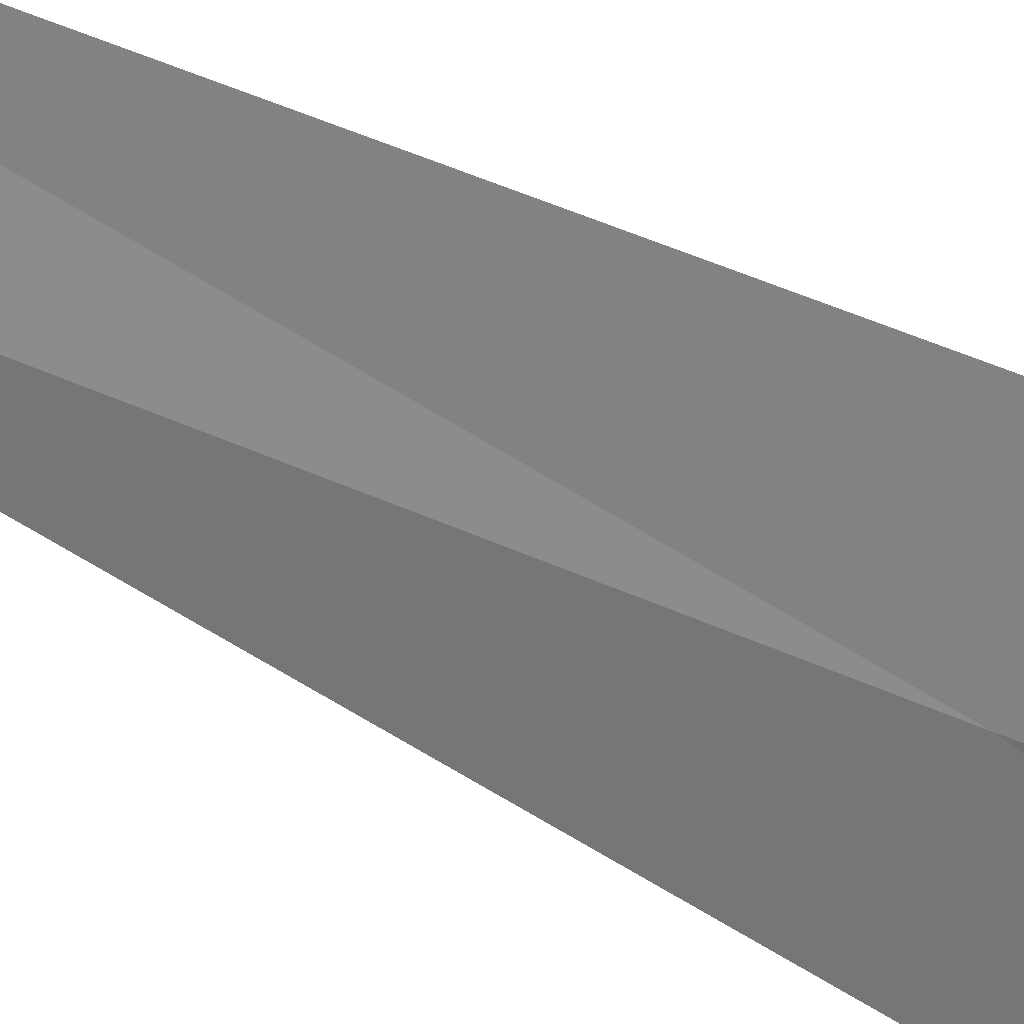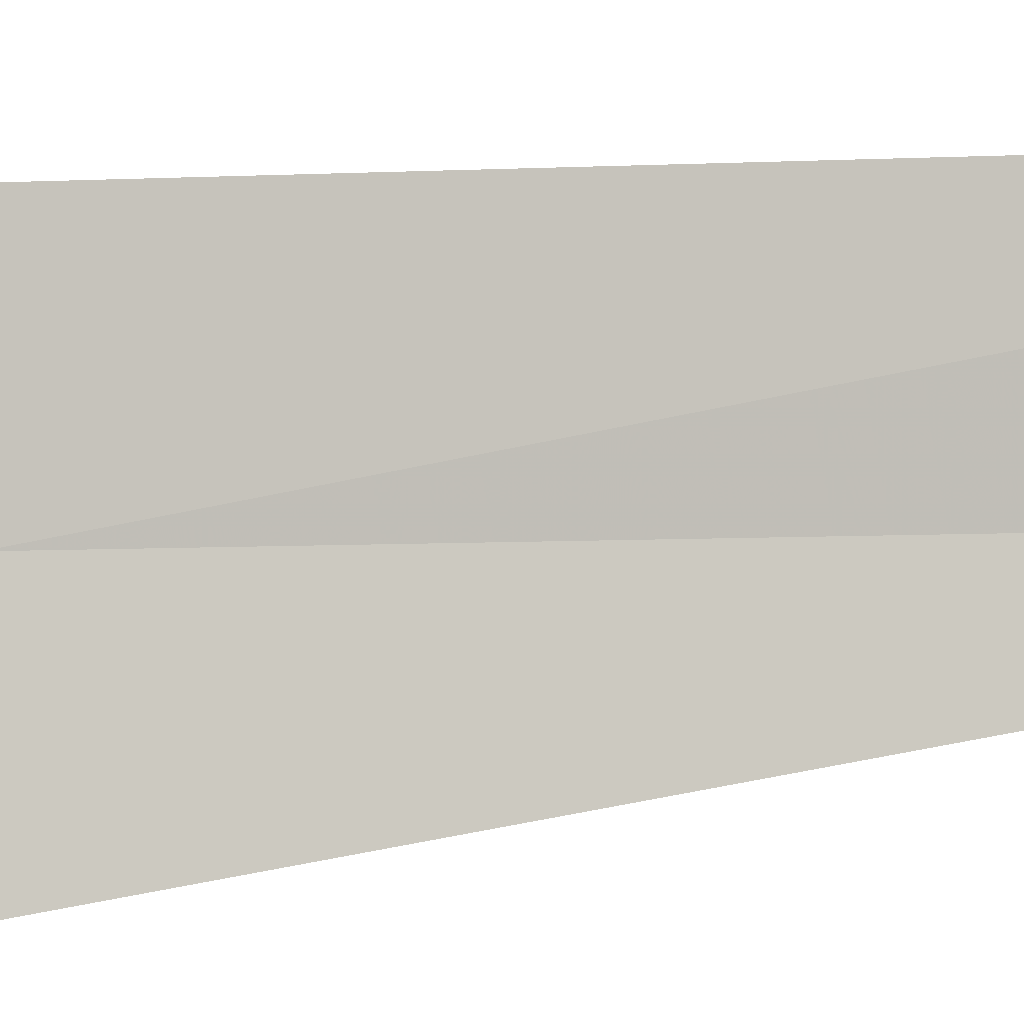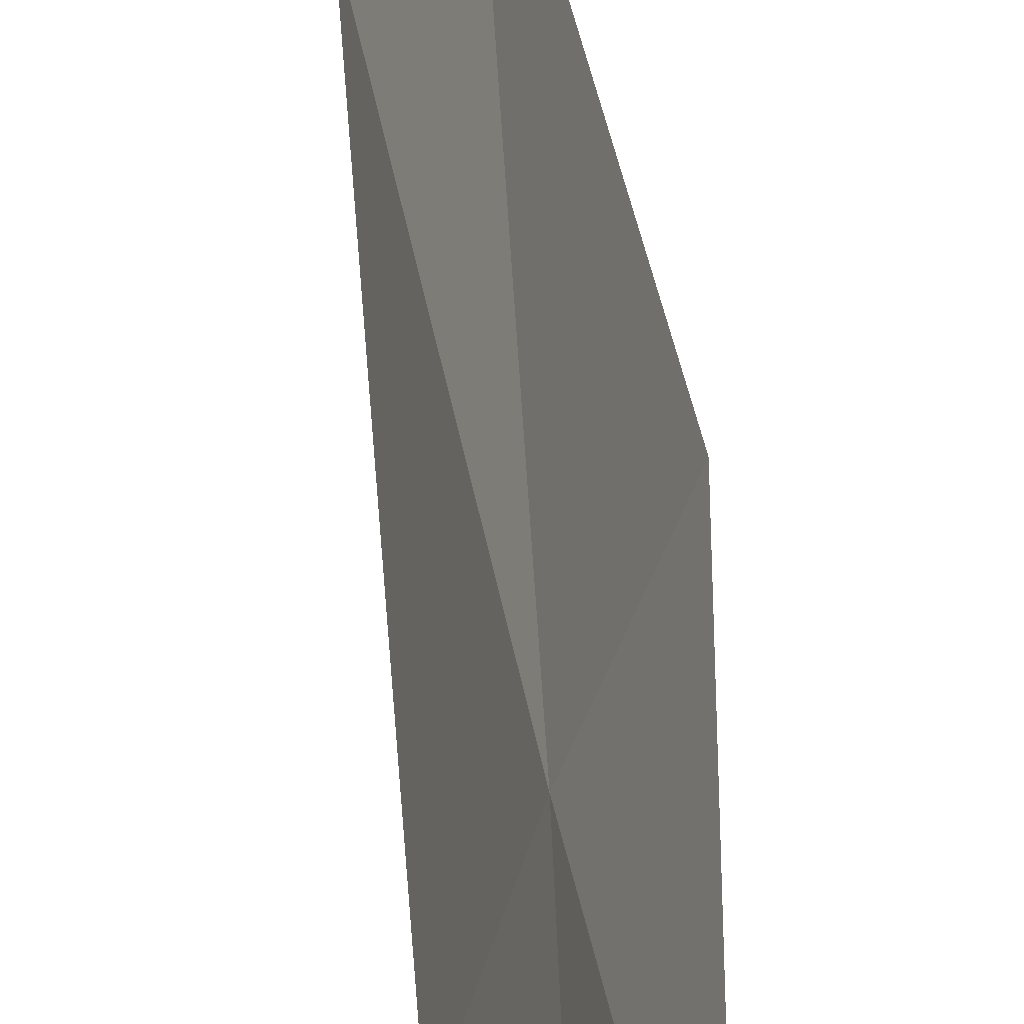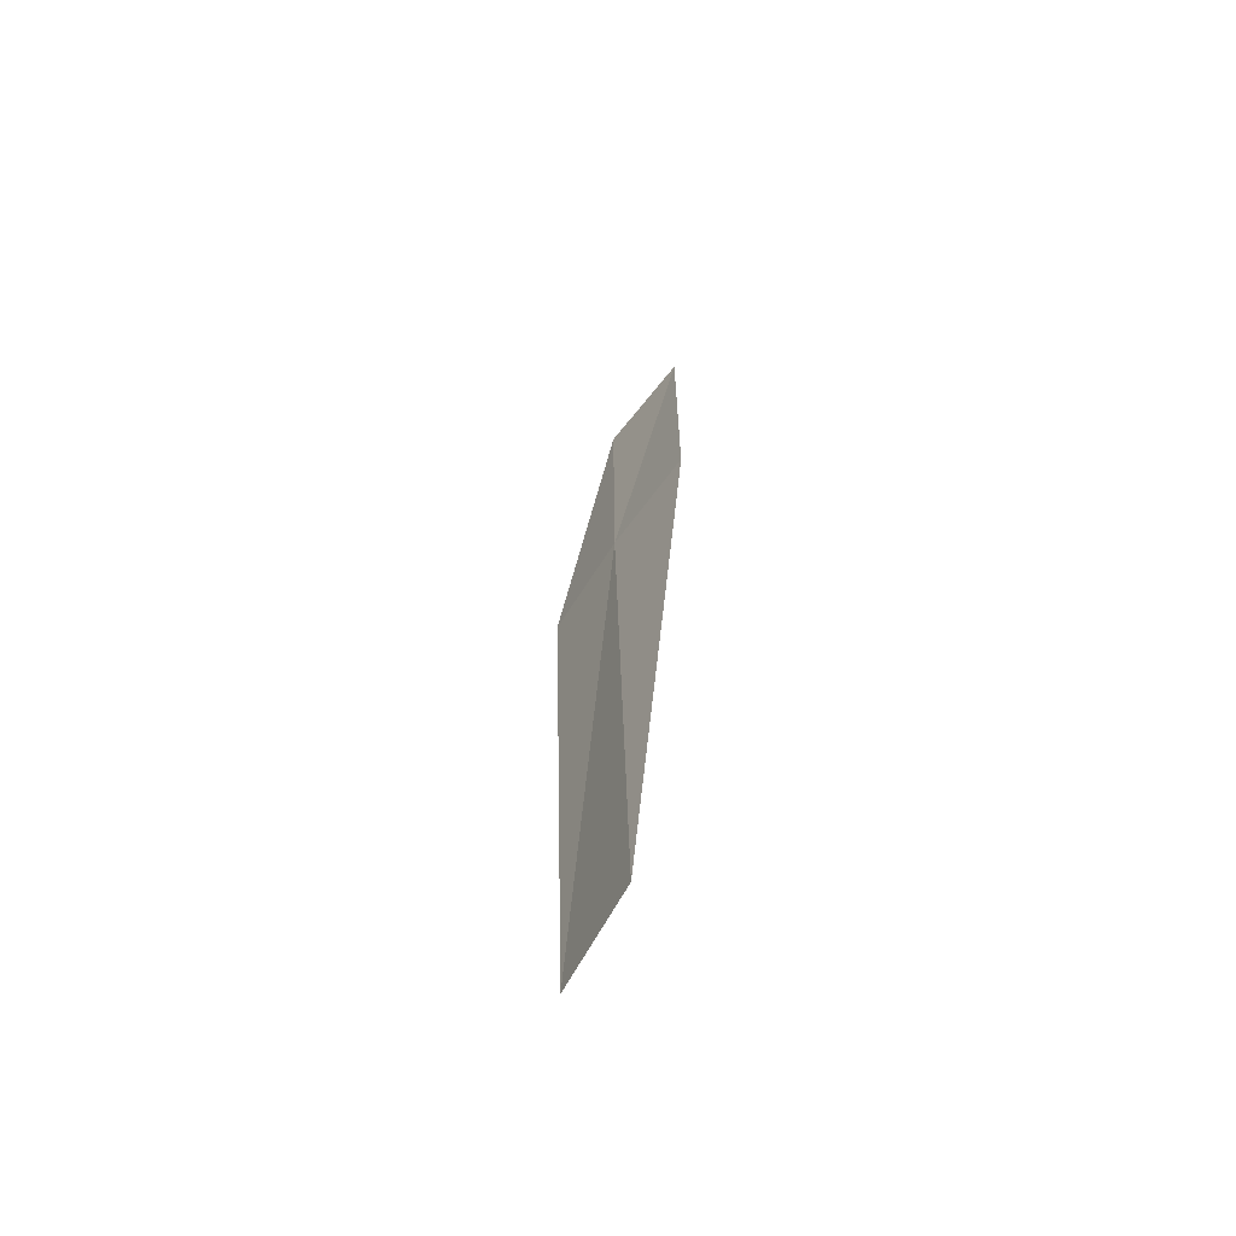
<metadata>
{"format":"obj","ext":"obj","renderer":"f3d","projection":"perspective","resolution":1024,"background":"white","views":[{"elev":49.0,"azim":-59.8,"up":"+Y"},{"elev":-25.3,"azim":99.5,"up":"+Y"},{"elev":28.9,"azim":-5.0,"up":"+Y"},{"elev":-63.3,"azim":-54.1,"up":"+Z"}]}
</metadata>
<code>
v 13.56 35.72 59.89
v 14.12 37.08 59.89
v 13.75 35.88 64.2
v 13.97 36.65 51.28
v 13.32 35.33 51.28
v 13.1 34.32 59.89
v 13.34 34.46 64.2
f 1 3 2
f 1 2 4
f 1 4 5
f 1 5 6
f 1 6 7
f 1 7 3

</code>
